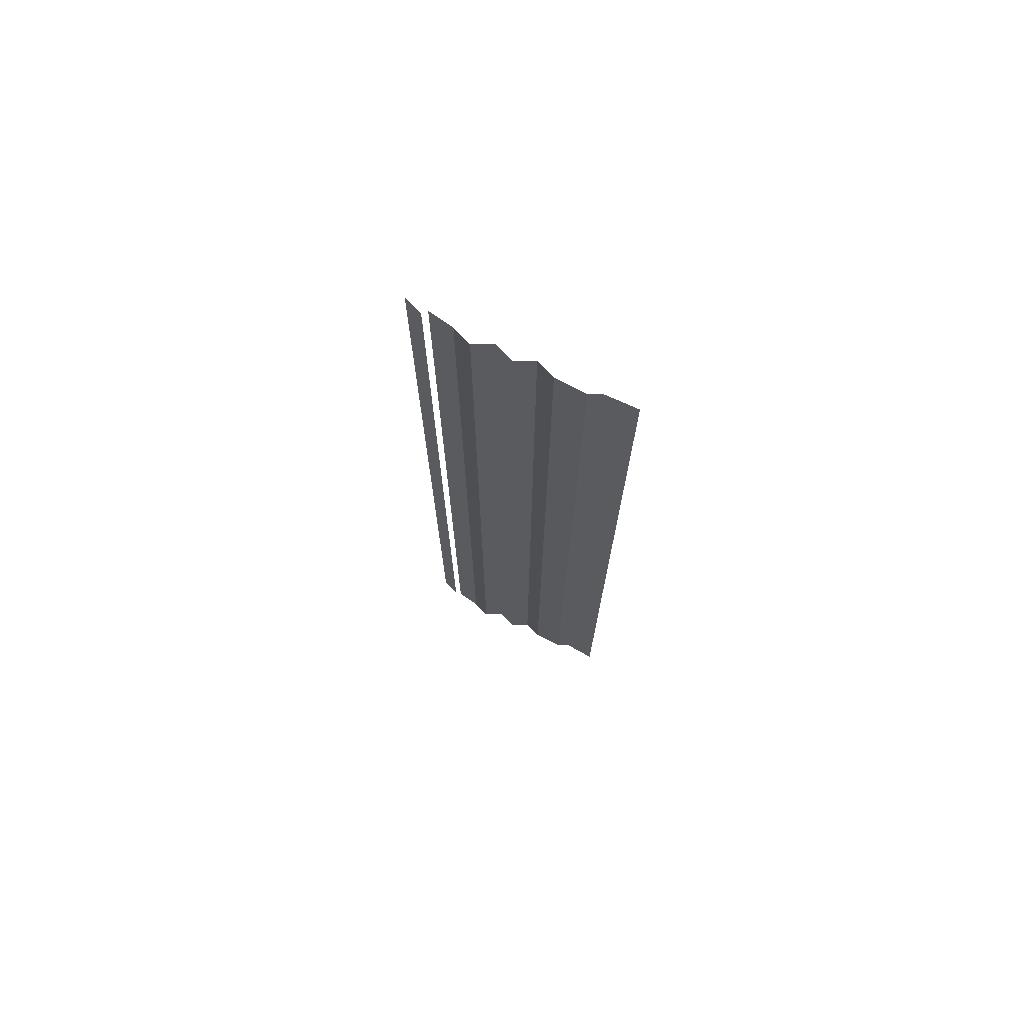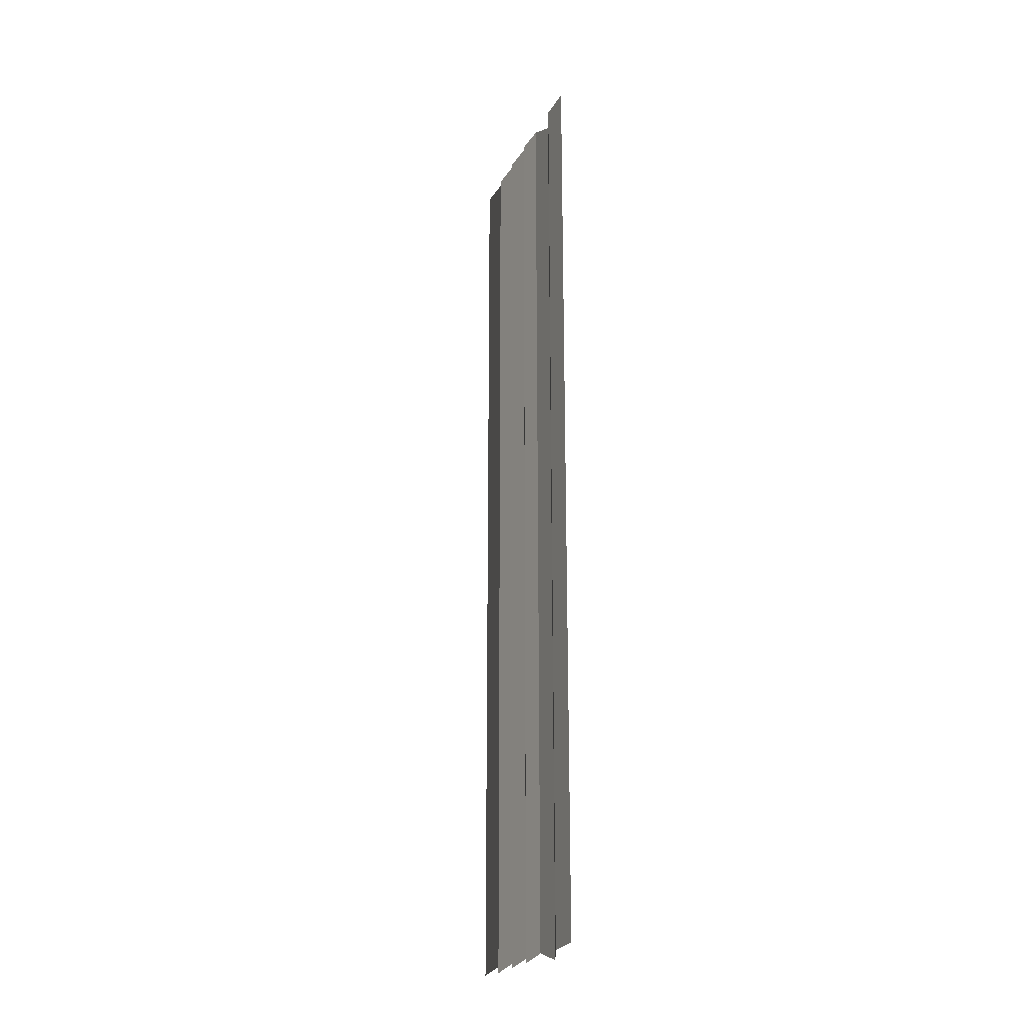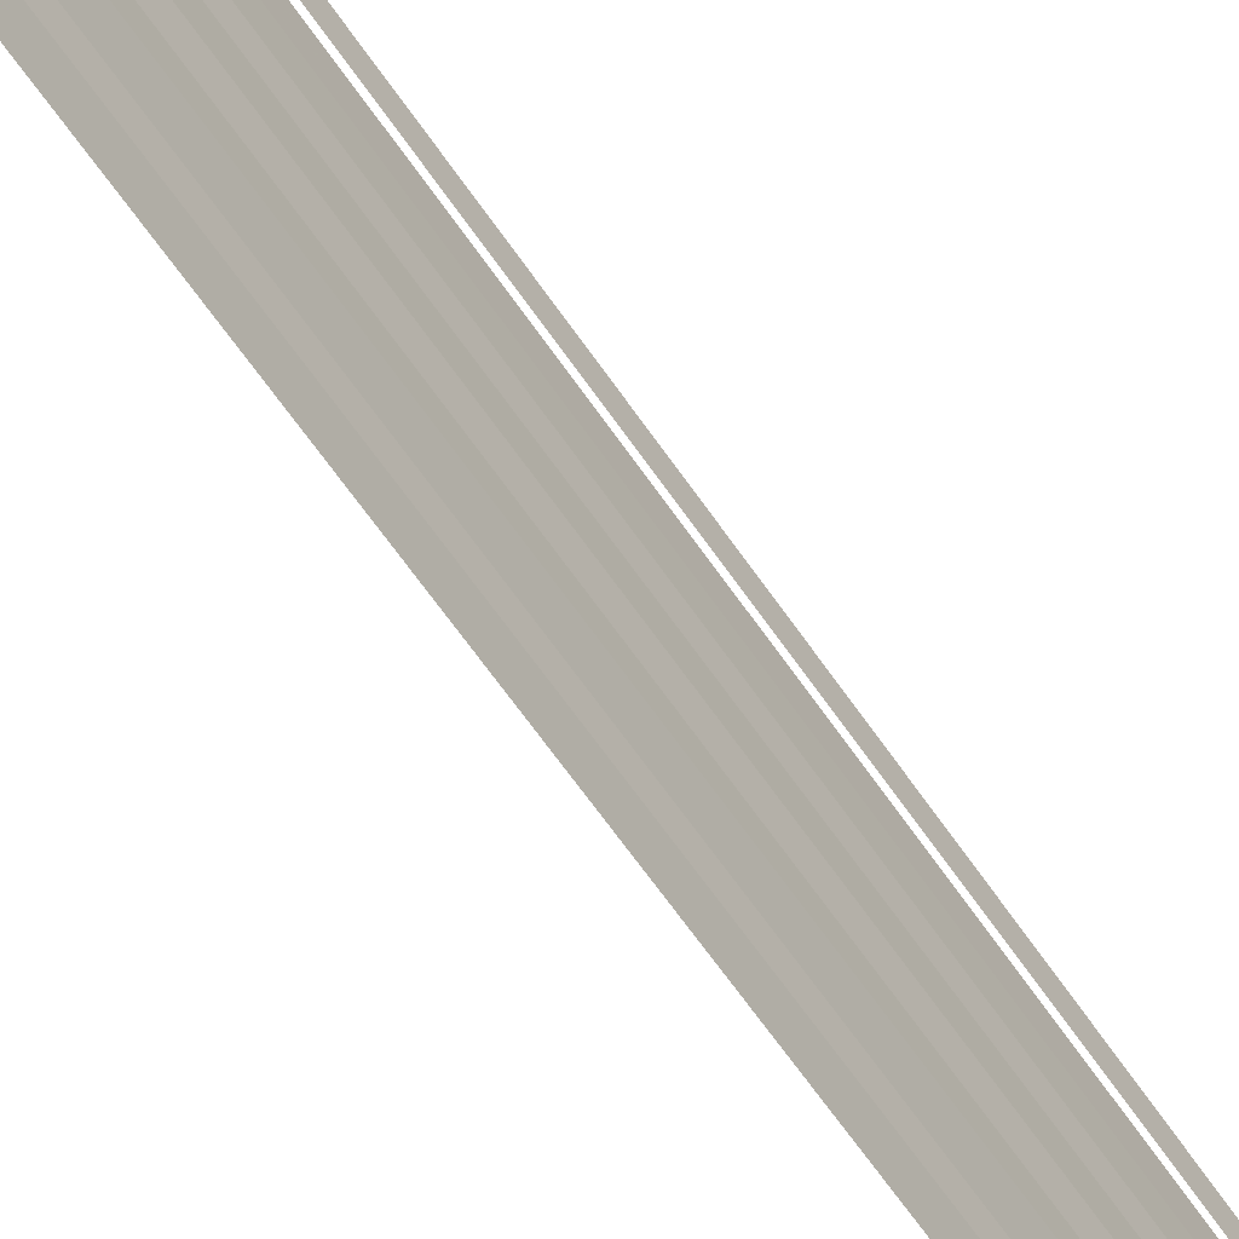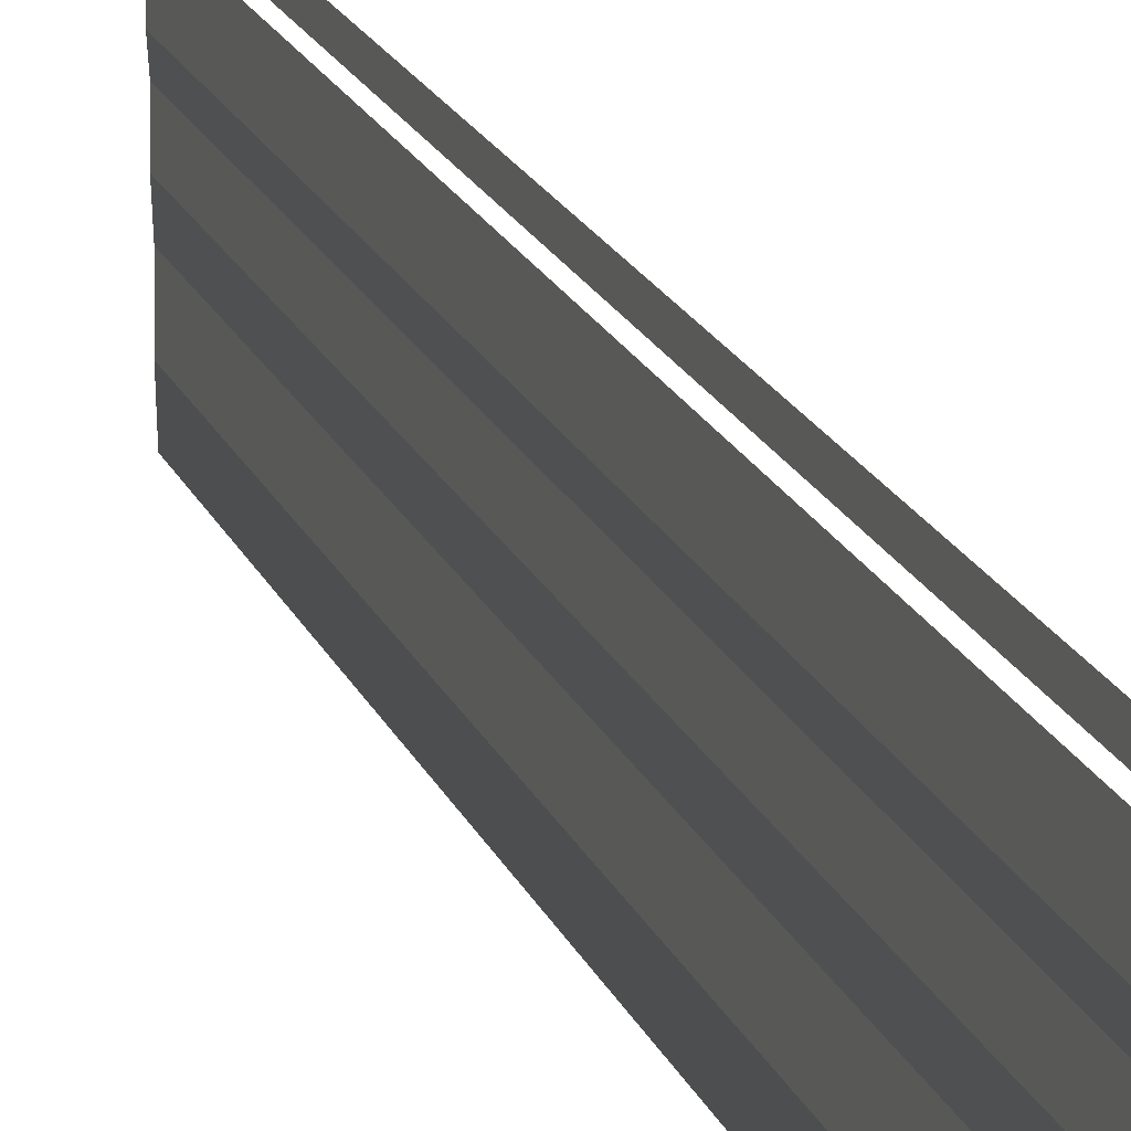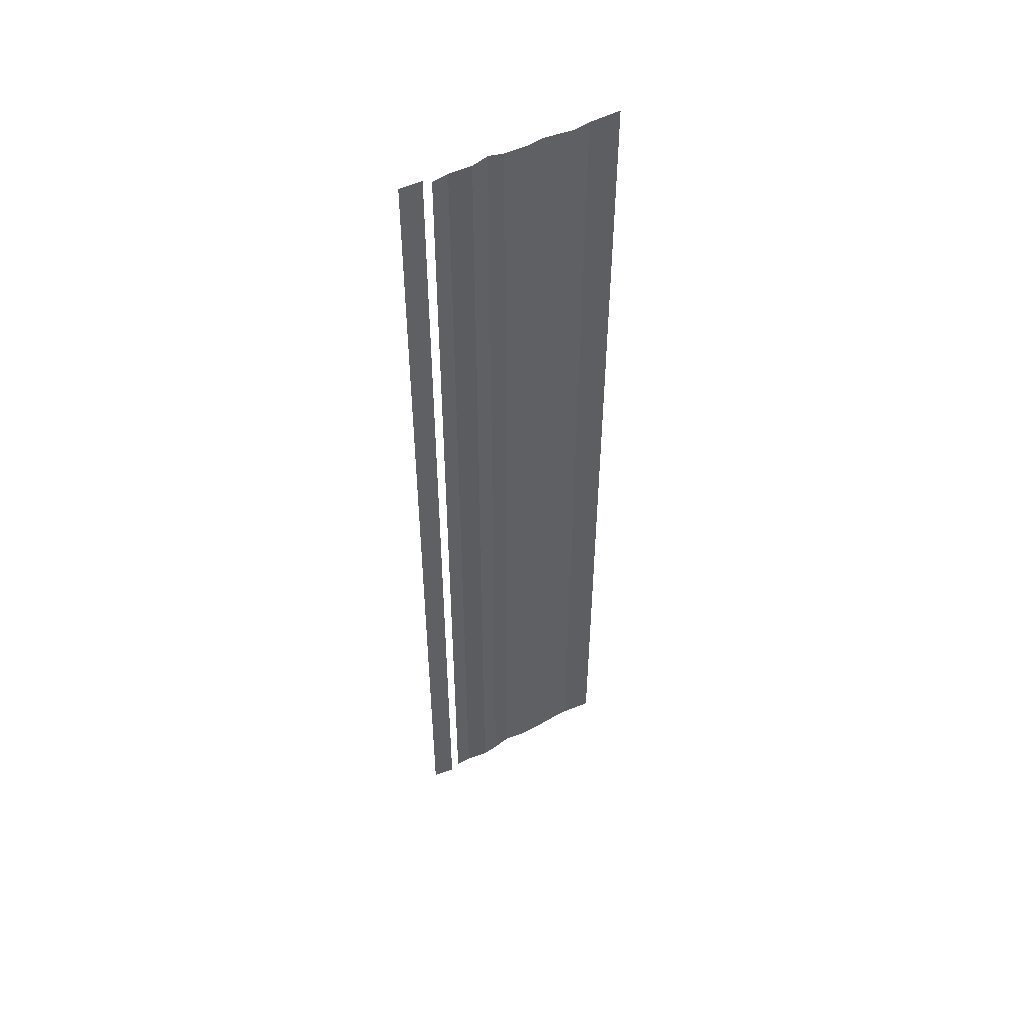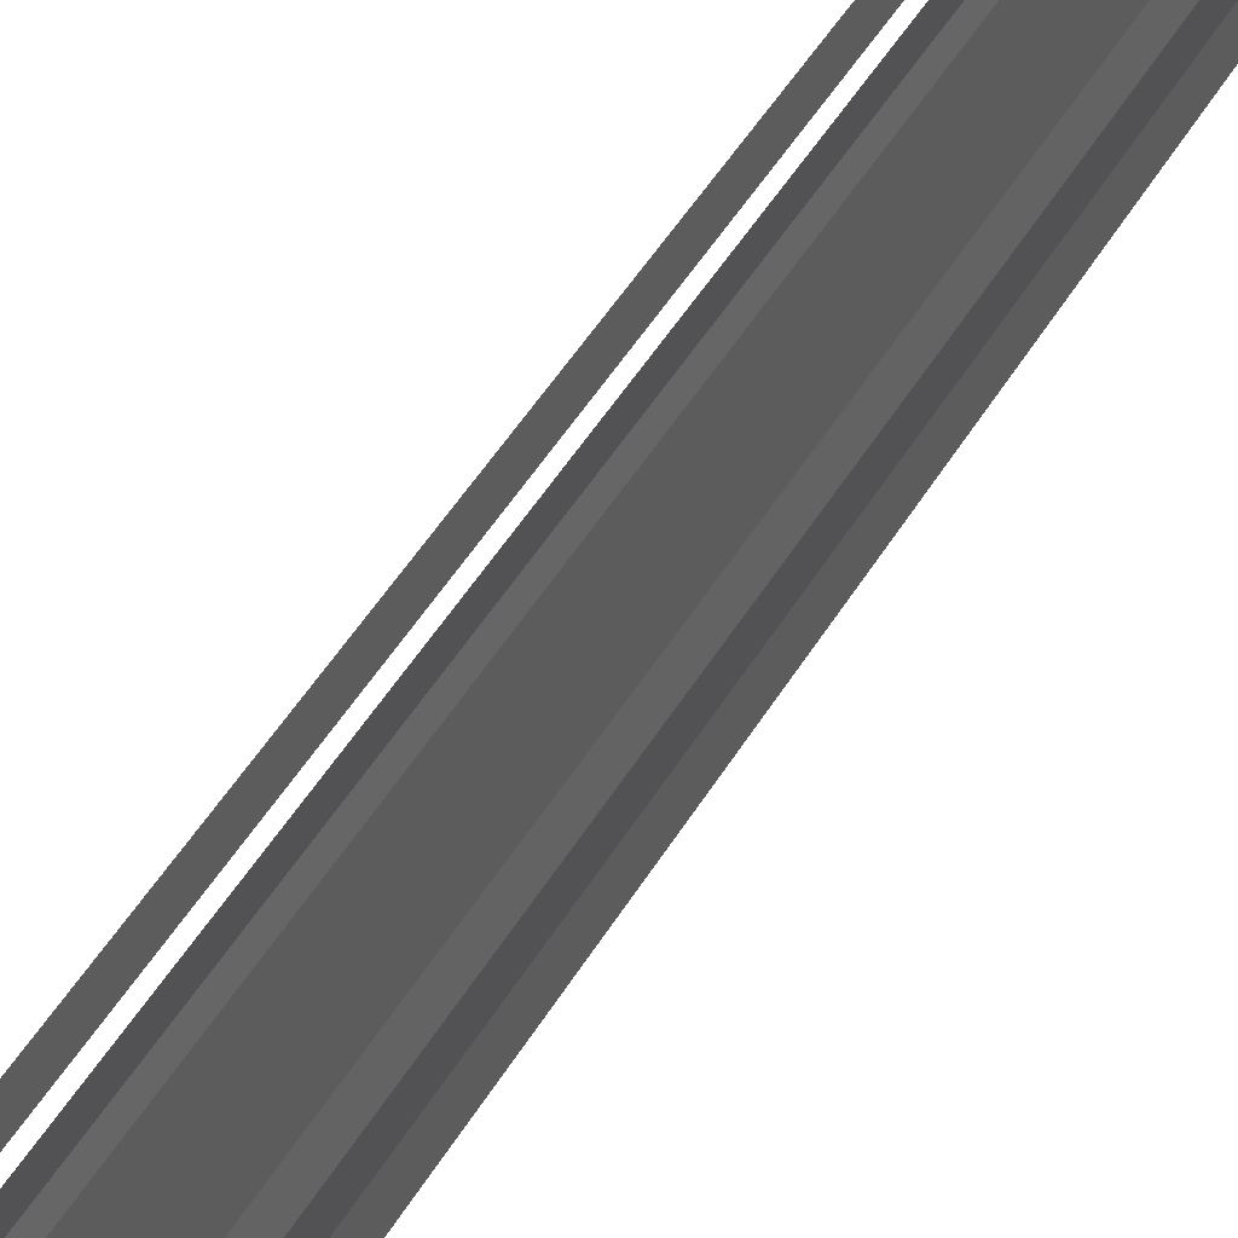
<metadata>
{"format":"obj","ext":"obj","renderer":"f3d","projection":"perspective","resolution":1024,"background":"white","views":[{"elev":72.4,"azim":116.5,"up":"+Y"},{"elev":-21.0,"azim":159.1,"up":"+Y"},{"elev":-58.5,"azim":33.6,"up":"+Z"},{"elev":18.8,"azim":-17.5,"up":"+Z"},{"elev":49.0,"azim":59.4,"up":"+Y"},{"elev":44.5,"azim":27.2,"up":"+Z"}]}
</metadata>
<code>
o 7098
v 2175 1882 19.25
v 2175 1882 19.25
v 2175 1882 19.25
v 2175 1882 19.25
v 2175 1882 19.25
v 2175 1882 19.25
v 2175 1882 19.25
v 2175 1882 19.25
v 2175 1882 19.25
v 2175 1882 19.25
v 2175 1882 19.25
v 2175 1882 19.25
v 2175 1882 19.25
v 2175 1882 19.25
v 2175 1882 19.25
v 2175 1882 19.25
v 2175 1882 19.25
v 2175 1882 19.25
v 2175 1882 19.25
v 2175 1882 19.25
v 2175 1882 19.25
v 2175 1882 19.25
v 2175 1882 19.25
v 2175 1882 19.25
v 2175 1882 19.25
v 2175 1882 19.25
v 2175 1882 19.25
v 2175 1882 19.25
v 2175 1882 19.25
v 2175 1882 19.25
v 2175 1882 19.25
v 2175 1882 19.25
v 2175 1882 19.25
v 2175 1882 19.25
v 2175 1882 19.25
v 2175 1882 19.25
v 2175 1882 19.25
v 2175 1882 19.25
v 2175 1882 19.25
v 2175 1882 19.25
v 2175 1882 19.25
v 2175 1882 19.25
v 2175 1882 19.25
v 2175 1882 19.25
v 2175 1882 19.25
v 2175 1882 19.25
v 2175 1882 19.25
v 2175 1882 19.25
v 2175 1882 19.25
v 2175 1882 19.25
v 2175 1882 19.25
v 2175 1882 19.25
v 2175 1882 19.25
v 2175 1882 19.25
v 2175 1882 19.25
v 2175 1882 19.25
v 2175 1882 19.25
v 2175 1882 19.25
v 2175 1882 19.25
v 2175 1882 19.25
v 2175 1882 19.25
v 2175 1882 19.25
v 2175 1882 19.25
v 2175 1882 19.25
v 2175 1882 19.25
v 2175 1882 19.25
v 2175 1882 19.25
v 2175 1882 19.25
v 2175 1882 19.25
v 2175 1882 19.25
v 2175 1882 19.25
v 2175 1882 19.25
v 2175 1882 19.25
v 2175 1882 19.25
v 2175 1882 19.25
v 2175 1882 19.25
v 2175 1882 19.25
v 2175 1882 19.25
v 2175 1882 19.25
v 2175 1882 19.25
v 2175 1882 19.25
v 2175 1882 19.25
v 2175 1882 19.25
v 2175 1882 19.25
v 2175 1882 19.25
v 2175 1882 19.25
v 2175 1882 19.25
v 2175 1882 19.25
v 2175 1882 19.25
v 2175 1882 19.25
v 2175 1882 19.25
v 2175 1882 19.25
v 2175 1882 19.25
v 2175 1882 19.25
v 2175 1882 19.25
v 2175 1882 19.25
v 2175 1882 19.25
v 2175 1882 19.25
v 2175 1882 19.25
v 2175 1882 19.25
f 1 2 3
f 3 4 5
f 6 7 8
f 8 9 10
f 11 12 13
f 13 14 15
f 16 17 18
f 18 19 20
f 21 22 23
f 23 24 25
f 26 27 28
f 28 29 30
f 31 32 33
f 33 34 35
f 36 37 38
f 38 39 40
f 41 42 43
f 43 44 45
f 46 47 48
f 48 49 50
f 51 52 53
f 53 54 55
f 56 57 58
f 58 59 60
f 61 62 63
f 63 64 65
f 66 67 68
f 68 69 70
f 71 72 73
f 73 74 75
f 76 77 78
f 78 79 80
f 81 82 83
f 83 84 85
f 86 87 88
f 88 89 90
f 91 92 93
f 93 94 95
f 96 97 98
f 98 99 100

</code>
